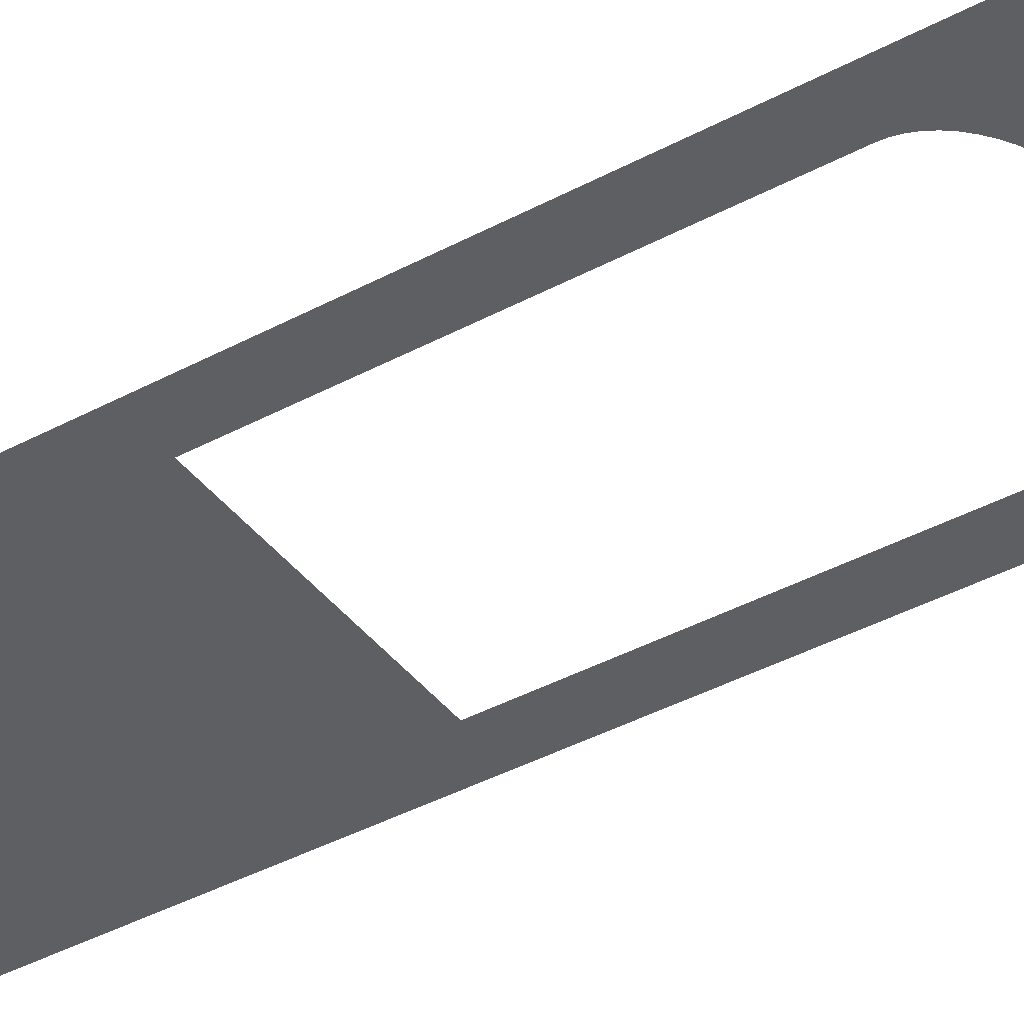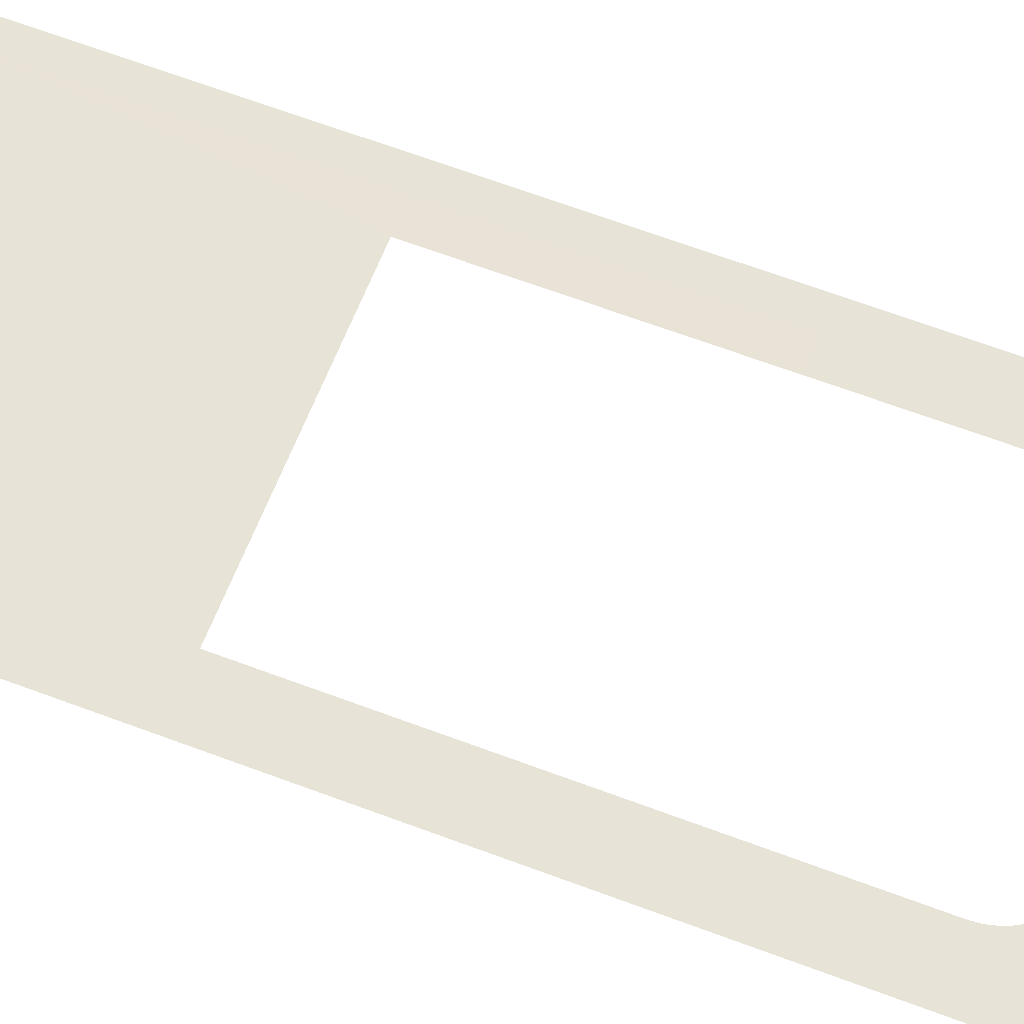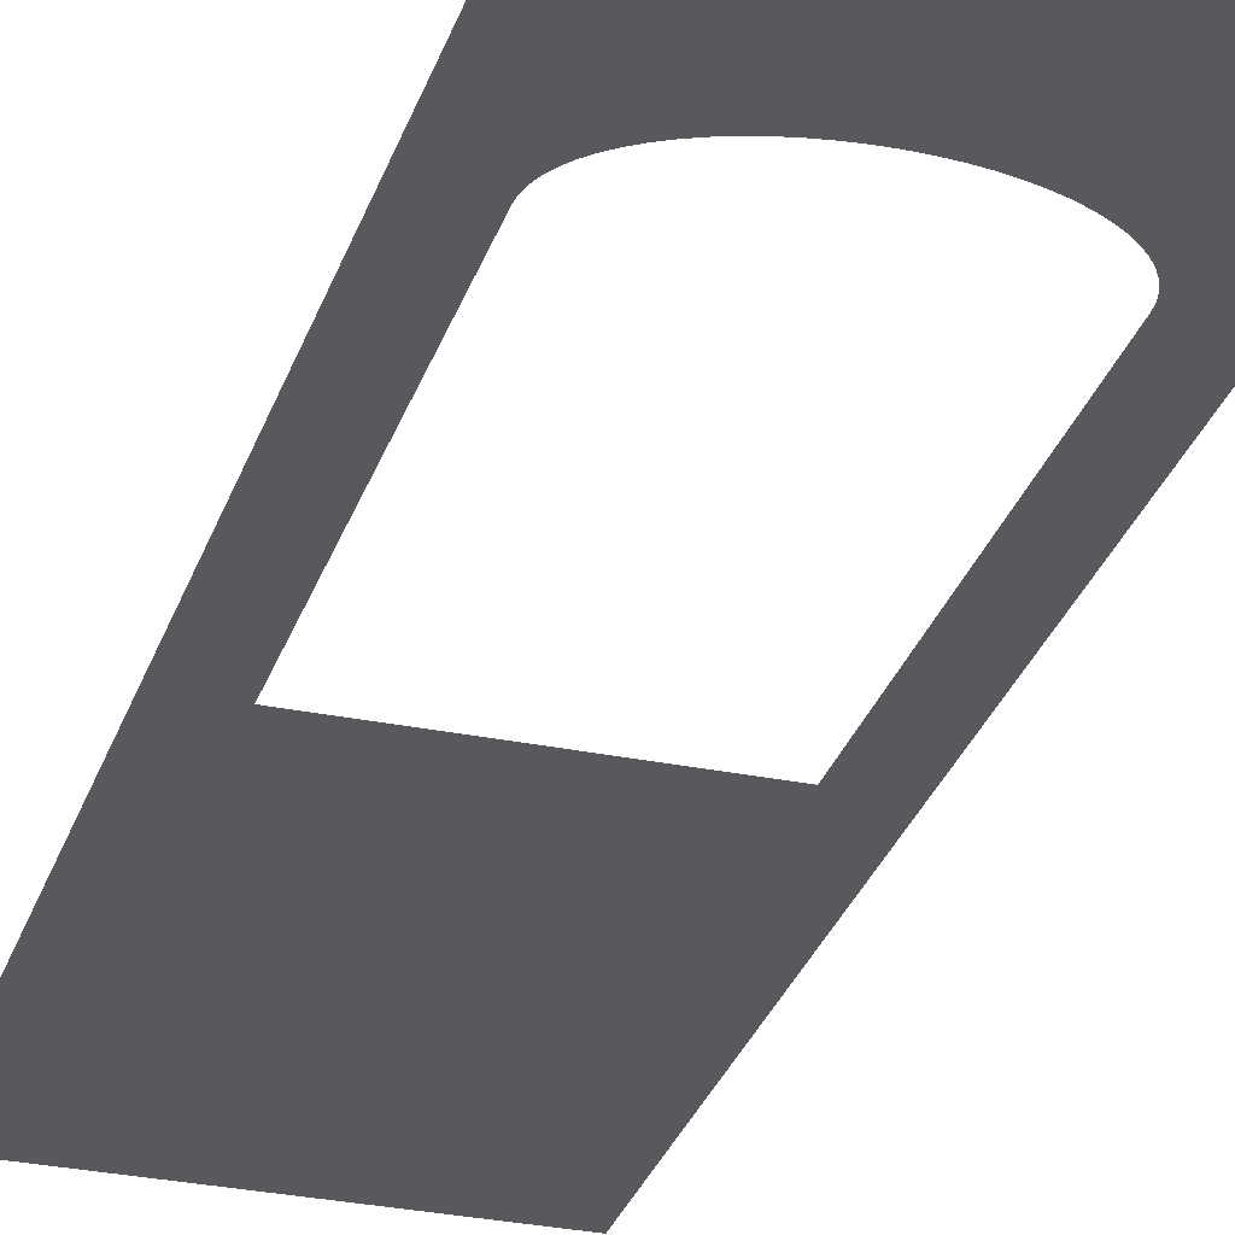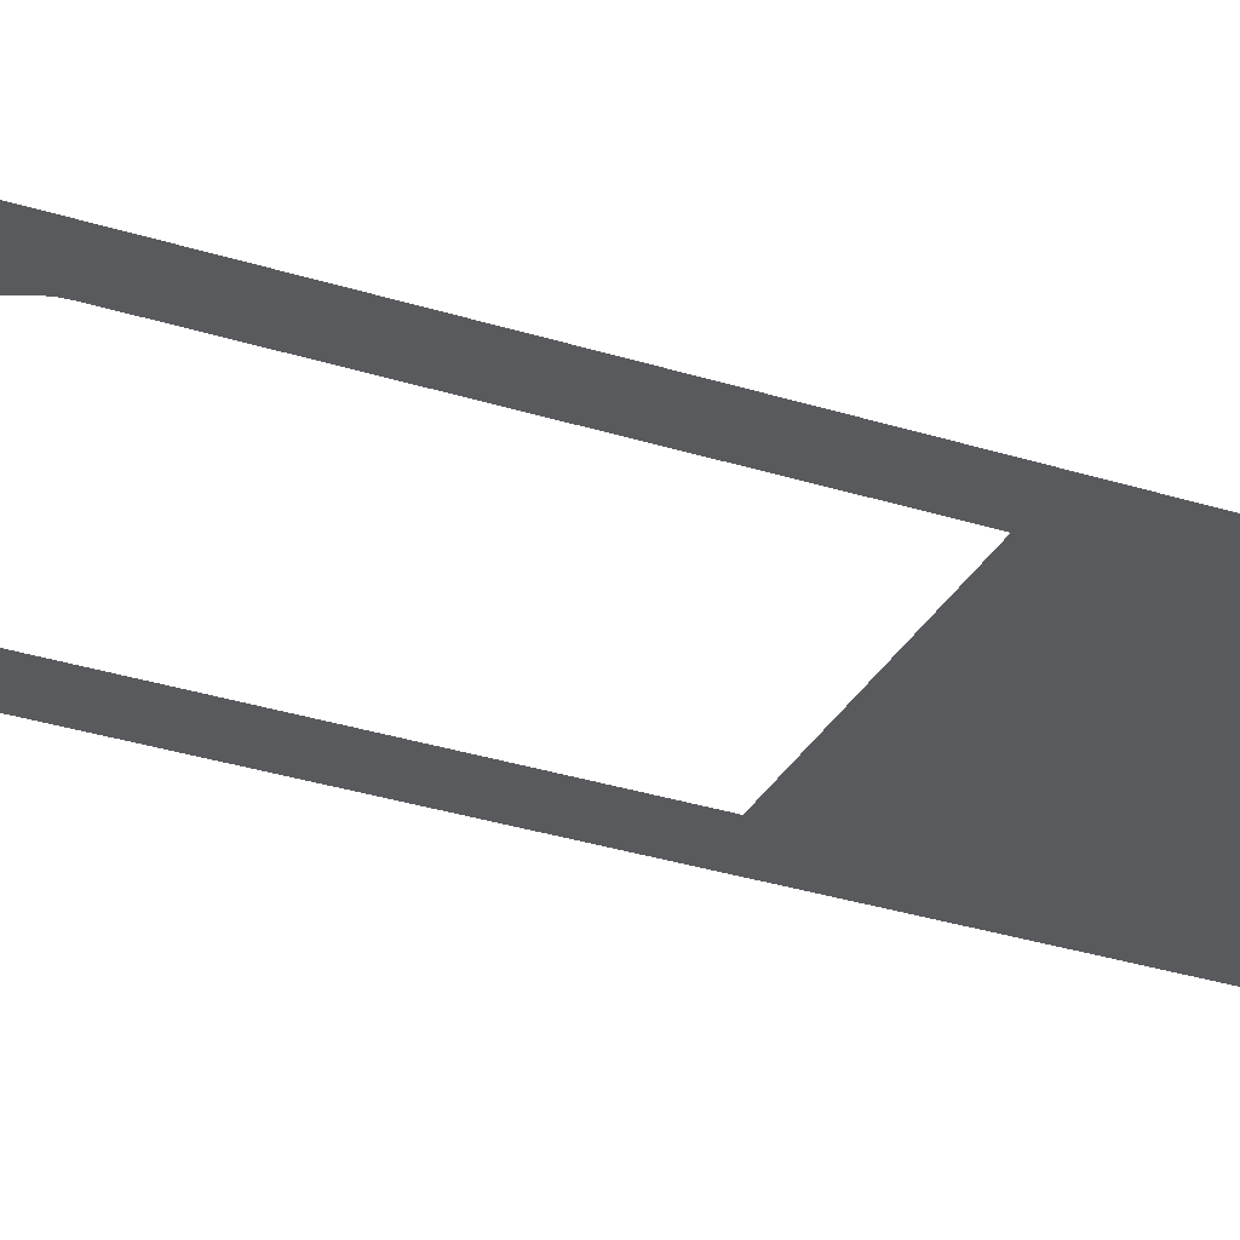
<metadata>
{"format":"obj","ext":"obj","renderer":"f3d","projection":"perspective","resolution":1024,"background":"white","views":[{"elev":-40.4,"azim":123.5,"up":"+Z"},{"elev":62.6,"azim":111.2,"up":"+Z"},{"elev":-29.7,"azim":163.2,"up":"+Z"},{"elev":-31.5,"azim":-114.3,"up":"+Z"}]}
</metadata>
<code>
o Arch 3
g Arch (18)
v -1.75 2.607 -1.192e-07
v -1.75 5.804 0
v -1.25 2.607 -1.192e-07
v -1.244 2.681 -1.192e-07
v -1.226 2.753 -1.192e-07
v -1.196 2.825 -1.192e-07
v -1.155 2.894 -1.192e-07
v -1.102 2.961 -1.192e-07
v -1.039 3.024 -1.192e-07
v -0.9663 3.083 -1.192e-07
v -0.8839 3.137 -1.192e-07
v -0.793 3.187 -1.192e-07
v -0.6945 3.231 -1.192e-07
v -0.5892 3.268 -1.192e-07
v -0.4784 3.3 -1.192e-07
v -0.3629 3.325 -1.192e-07
v -0.2439 3.343 -1.192e-07
v -0.1225 3.353 -1.192e-07
v 0 5.804 -1.192e-07
v 0 3.357 -1.192e-07
v 1.75 5.804 -1.192e-07
v 0.1225 3.353 -1.192e-07
v 0.2439 3.343 -1.192e-07
v 0.3629 3.325 -1.192e-07
v 0.4784 3.3 -1.192e-07
v 0.5892 3.268 -1.192e-07
v 0.6945 3.231 -1.192e-07
v 0.793 3.187 -1.192e-07
v 0.8839 3.137 -1.192e-07
v 0.9663 3.083 -1.192e-07
v 1.039 3.024 -1.192e-07
v 1.102 2.961 -1.192e-07
v 1.155 2.894 -1.192e-07
v 1.196 2.825 -1.192e-07
v 1.226 2.753 -1.192e-07
v 1.244 2.681 -1.192e-07
v 1.75 2.607 0
v 1.25 2.607 -1.192e-07
v -1.75 -6.196 -0.0001684
v -1.25 -1.343 -1.192e-07
v 1.25 -1.343 -1.192e-07
v 1.75 -6.196 -0.0001683
v 0 -1.343 -1.192e-07
v 0 -6.196 -0.0001684
f 4 5 2
f 5 6 2
f 6 7 2
f 7 8 2
f 8 9 2
f 9 10 2
f 10 11 2
f 11 12 2
f 12 13 2
f 13 14 2
f 14 15 2
f 15 16 2
f 16 17 2
f 17 18 2
f 22 23 21
f 23 24 21
f 24 25 21
f 25 26 21
f 26 27 21
f 27 28 21
f 28 29 21
f 29 30 21
f 30 31 21
f 31 32 21
f 32 33 21
f 33 34 21
f 34 35 21
f 35 36 21
f 4 2 1
f 1 3 4
f 20 19 2
f 2 18 20
f 22 21 19
f 19 20 22
f 38 37 21
f 21 36 38
f 40 3 1
f 1 39 40
f 42 37 38
f 38 41 42
f 44 42 41
f 41 43 44
f 43 40 39
f 39 44 43

</code>
